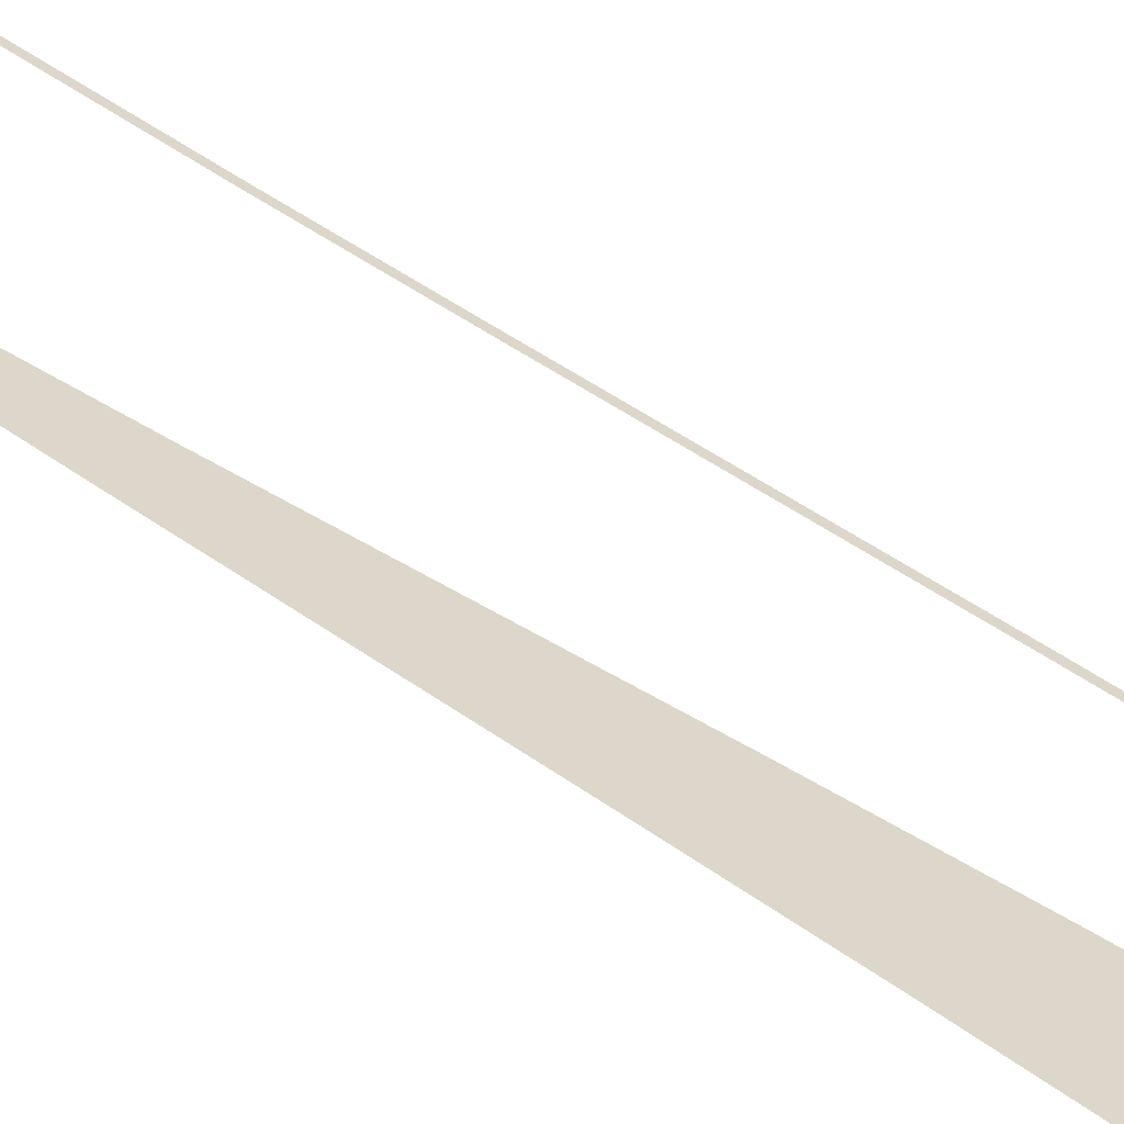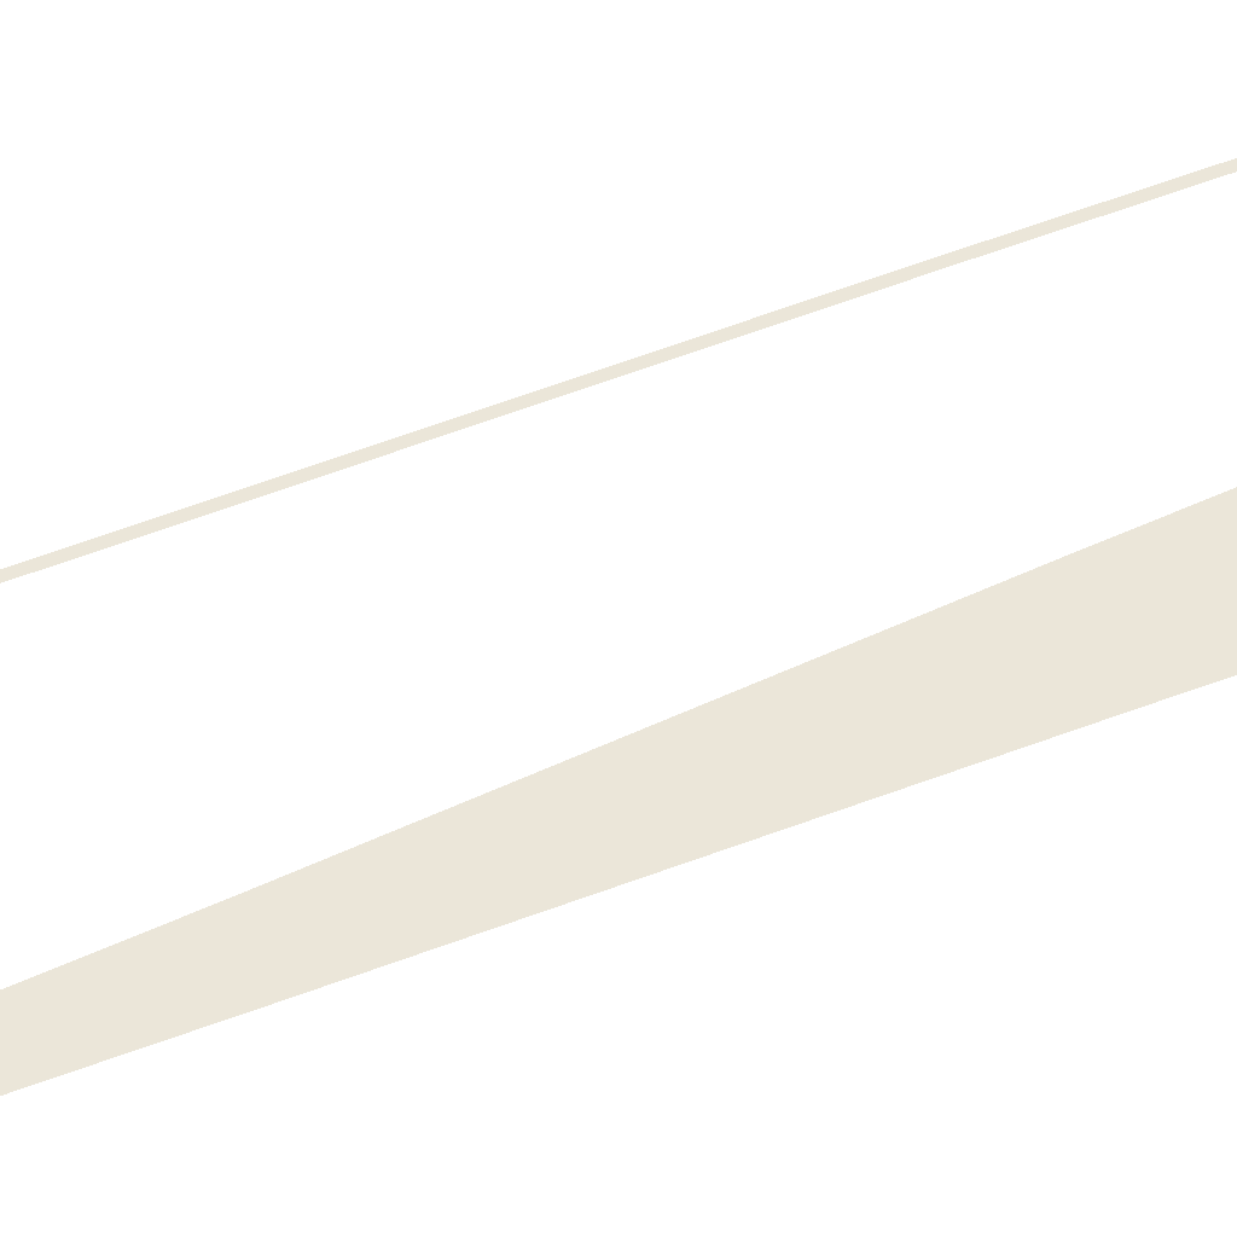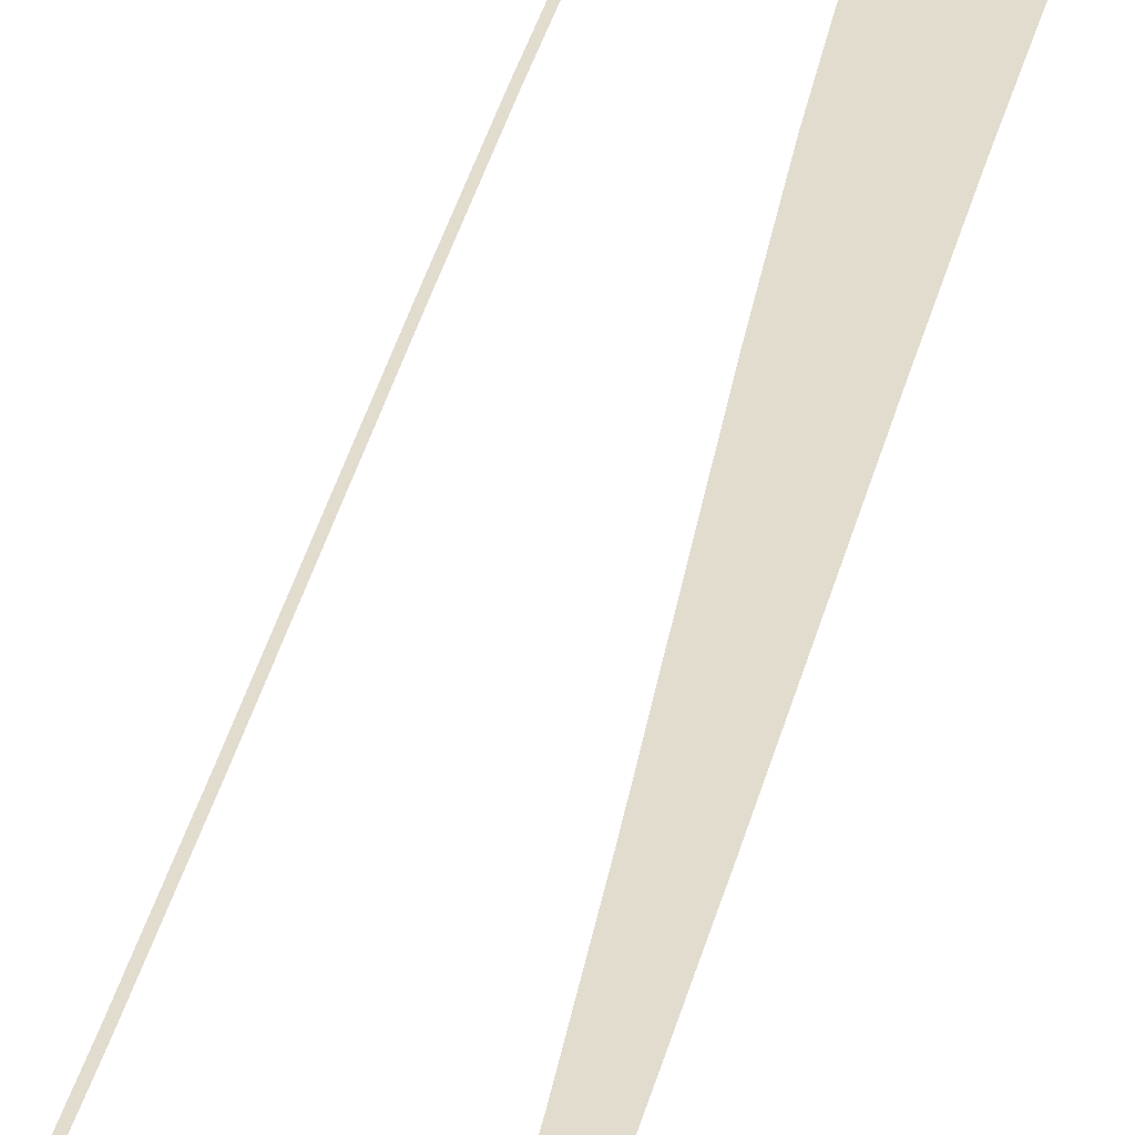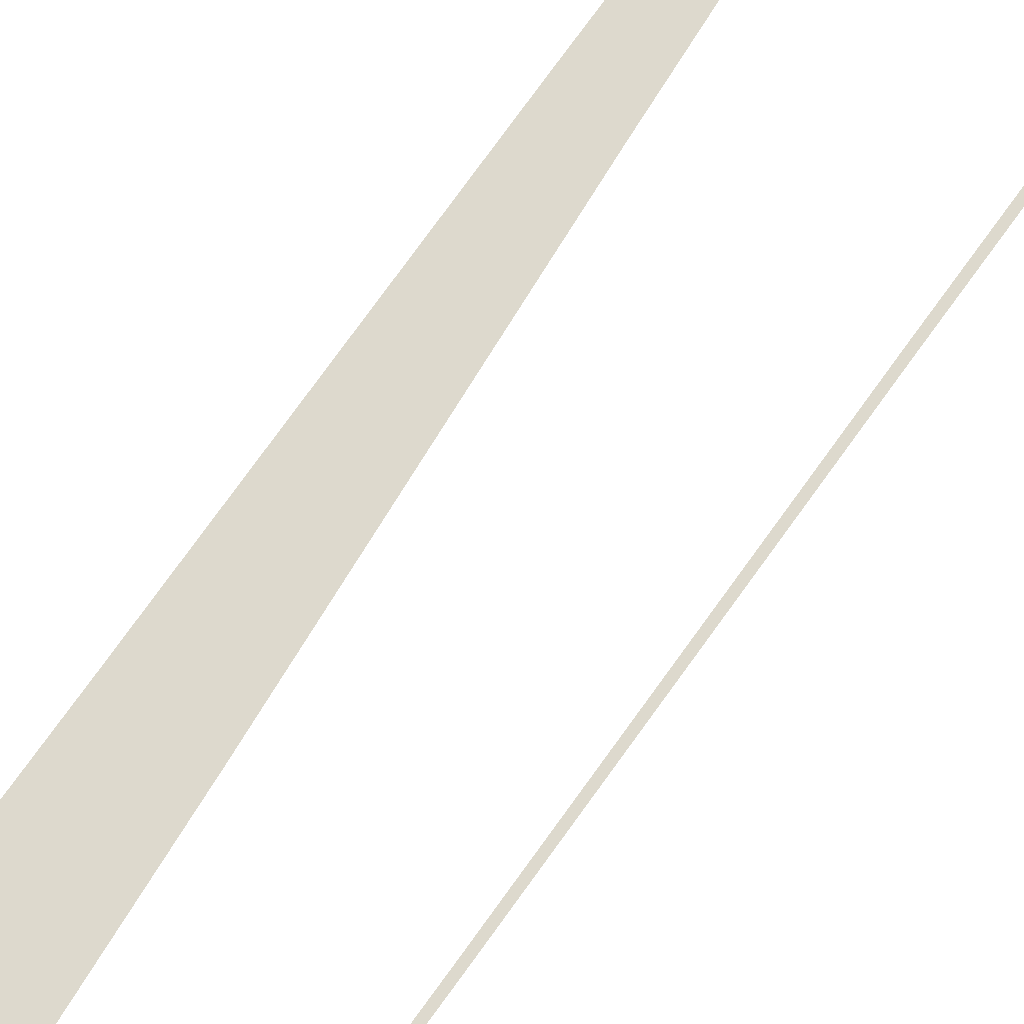
<metadata>
{"format":"obj","ext":"obj","renderer":"f3d","projection":"perspective","resolution":1024,"background":"white","views":[{"elev":30.4,"azim":144.0,"up":"+Y"},{"elev":57.5,"azim":72.3,"up":"+Y"},{"elev":34.6,"azim":16.7,"up":"+Y"},{"elev":71.9,"azim":-140.7,"up":"+Y"}]}
</metadata>
<code>
v  2.766 -0.2955 26.67
v  3.163 -0.2955 26.67
v  3.223 -0.2955 32
v  2.887 -0.2955 32
v  2.997 -0.2955 21.33
v  2.435 -0.2955 21.33
v  1.937 -0.2954 16
v  2.747 -0.2954 16
v  1.313 -0.2954 10.67
v  2.434 -0.2954 10.67
v  0.6032 -0.2953 5.333
v  2.078 -0.2953 5.333
v  -0.1484 -0.2953 -0
v  1.701 -0.2953 -0
v  -0.9004 -0.2952 -5.333
v  1.324 -0.2952 -5.333
v  -1.61 -0.2951 -10.67
v  0.9683 -0.2951 -10.67
v  -2.235 -0.2951 -16
v  0.6549 -0.2951 -16
v  -2.733 -0.295 -21.33
v  0.405 -0.295 -21.33
v  -3.062 -0.295 -26.67
v  0.2395 -0.295 -26.67
v  0.18 -0.295 -32
v  -3.18 -0.295 -32
v  -6.23 -0.295 -26.67
v  -6.41 -0.295 -26.67
v  -6.472 -0.295 -32
v  -6.292 -0.295 -32
v  -6.058 -0.295 -21.33
v  -6.238 -0.295 -21.33
v  -5.799 -0.295 -16
v  -5.979 -0.295 -16
v  -5.474 -0.295 -10.67
v  -5.654 -0.295 -10.67
v  -5.105 -0.295 -5.333
v  -5.285 -0.295 -5.333
v  -4.714 -0.295 -0
v  -4.894 -0.295 -0
v  -4.324 -0.295 5.333
v  -4.503 -0.295 5.333
v  -3.955 -0.295 10.67
v  -4.135 -0.295 10.67
v  -3.63 -0.295 16
v  -3.81 -0.295 16
v  -3.37 -0.295 21.33
v  -3.55 -0.295 21.33
v  -3.199 -0.295 26.67
v  -3.379 -0.295 26.67
v  -3.137 -0.295 32
v  -3.317 -0.295 32
g MedCon_OnePlusThreeS_Start001
f 4 3 2 1
f 6 1 2 5
f 5 8 7 6
f 8 10 9 7
f 10 12 11 9
f 12 14 13 11
f 14 16 15 13
f 16 18 17 15
f 18 20 19 17
f 20 22 21 19
f 22 24 23 21
f 26 23 24 25
f 30 29 28 27
f 27 28 32 31
f 31 32 34 33
f 33 34 36 35
f 35 36 38 37
f 37 38 40 39
f 39 40 42 41
f 41 42 44 43
f 43 44 46 45
f 45 46 48 47
f 47 48 50 49
f 49 50 52 51

</code>
